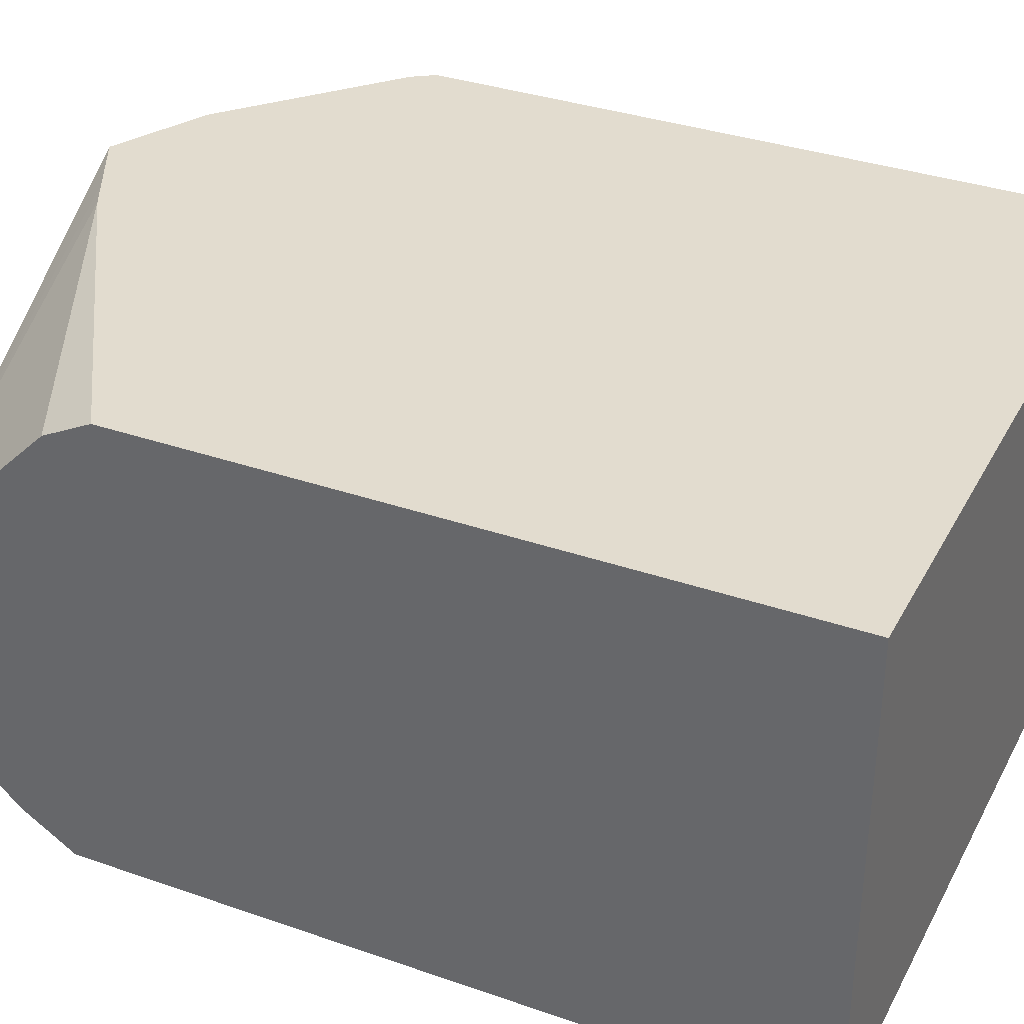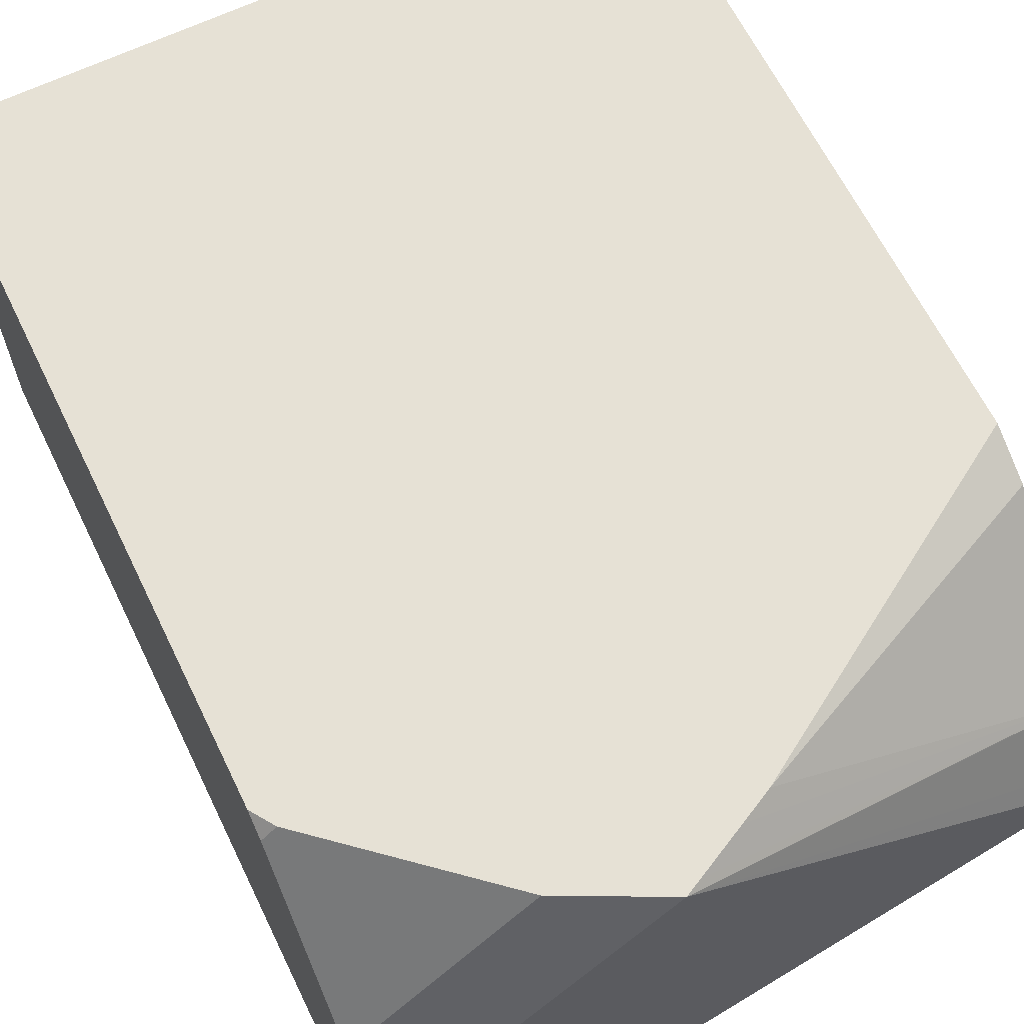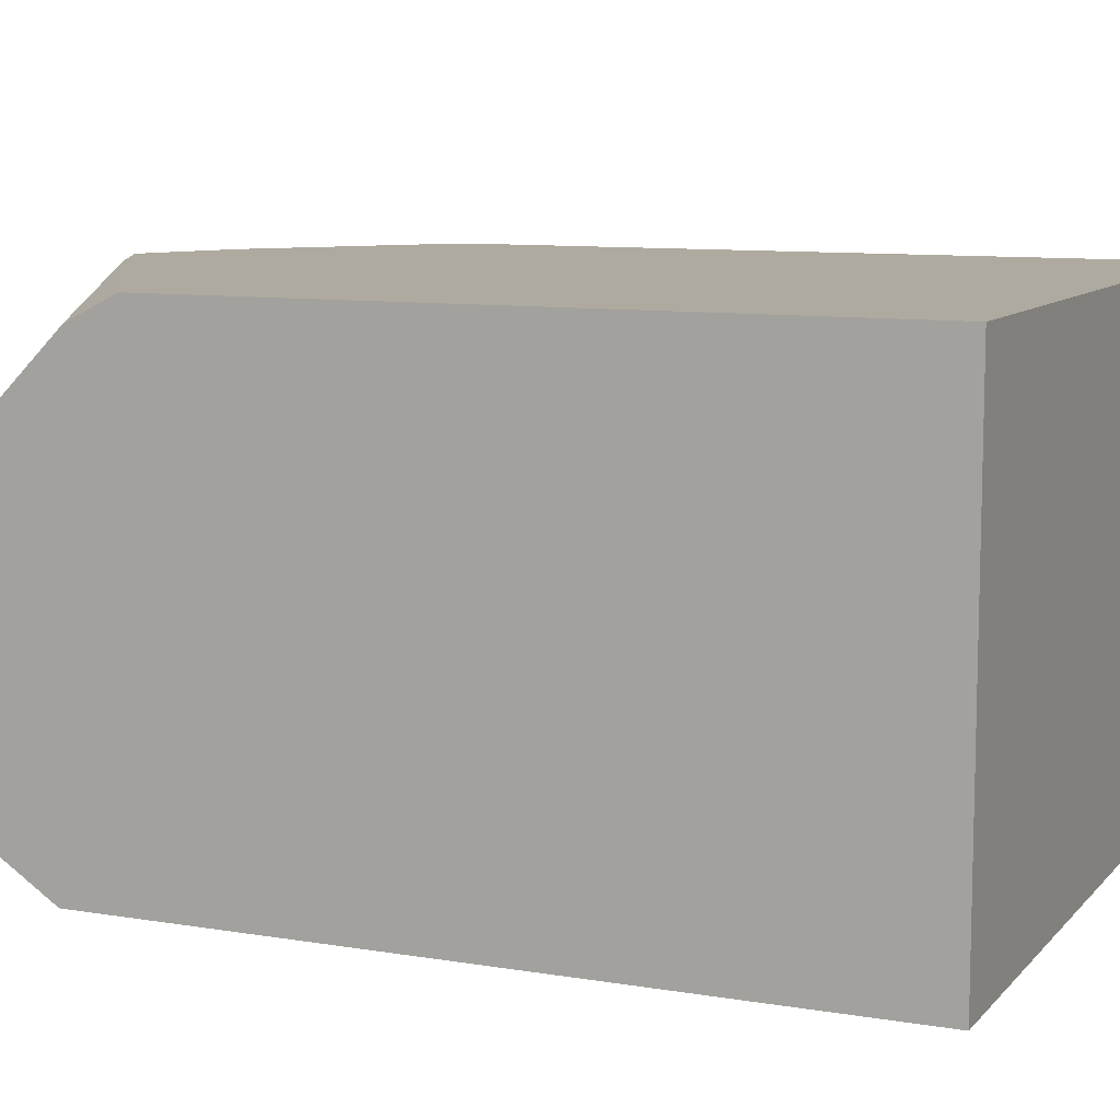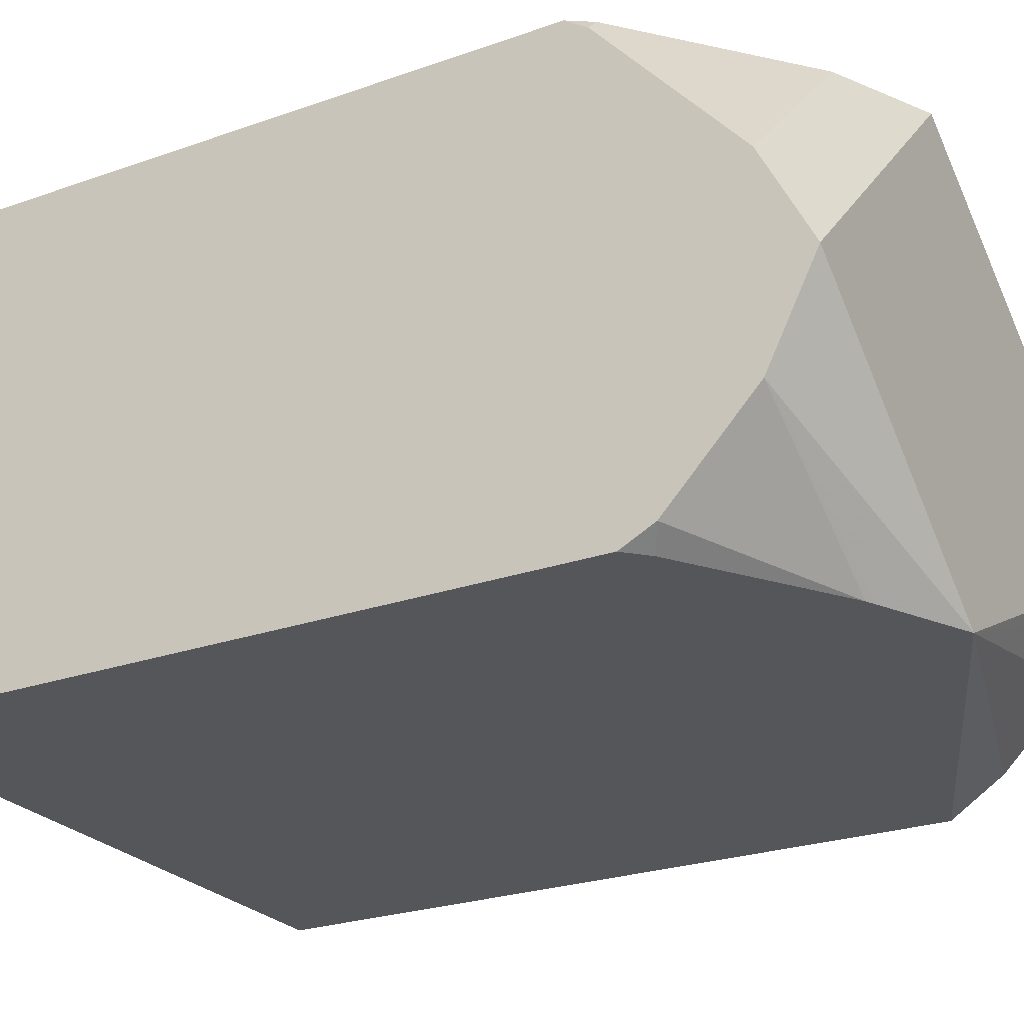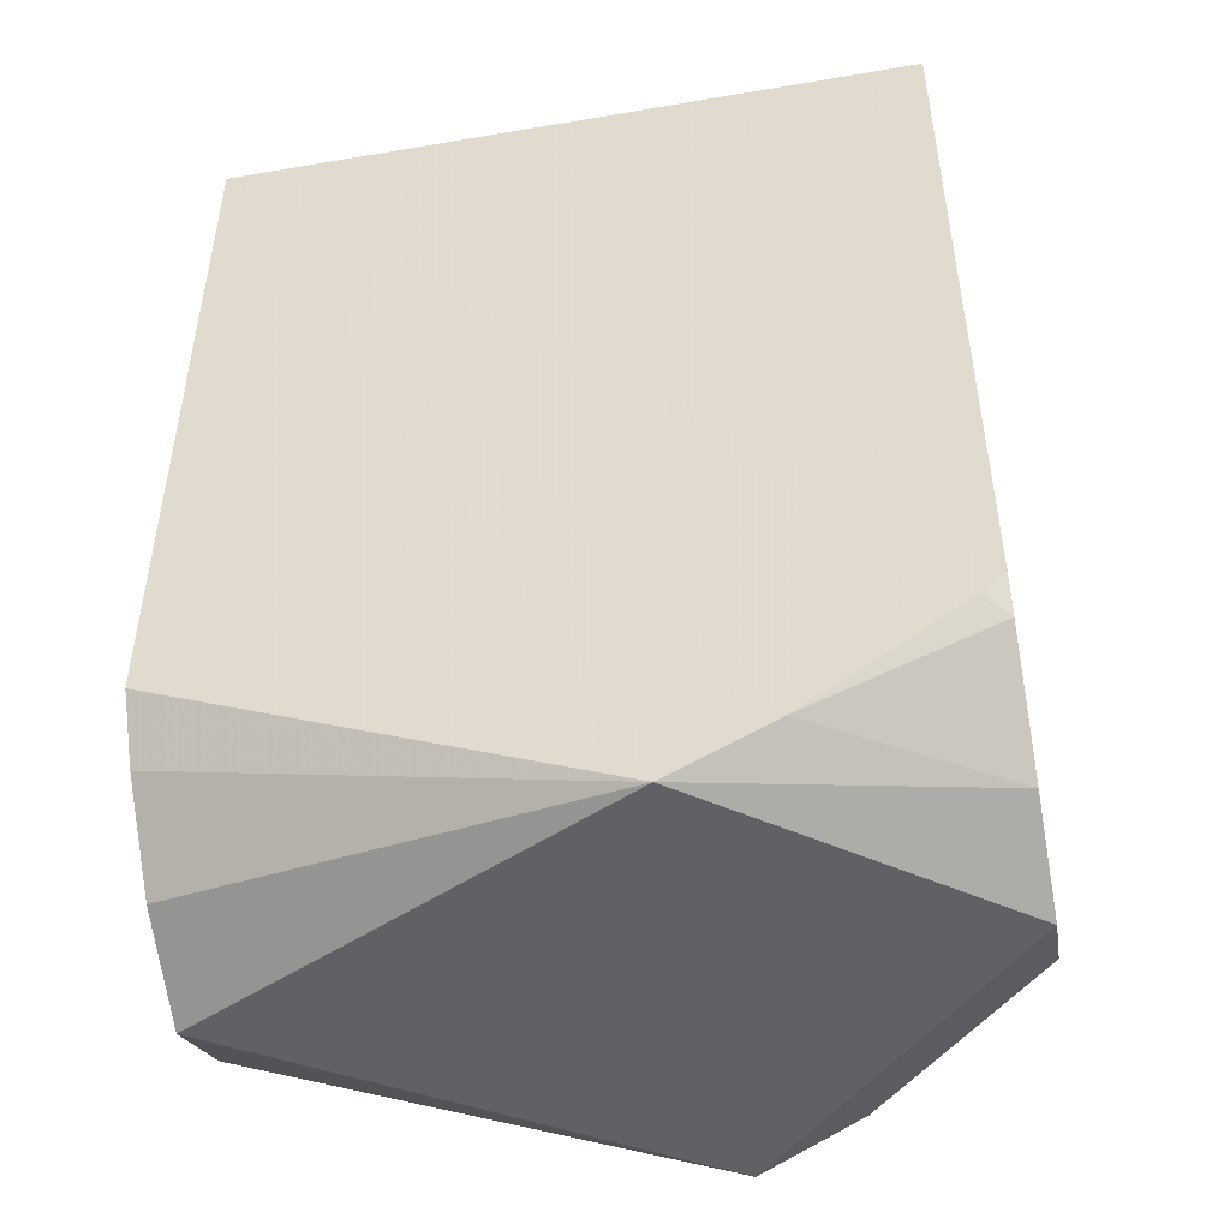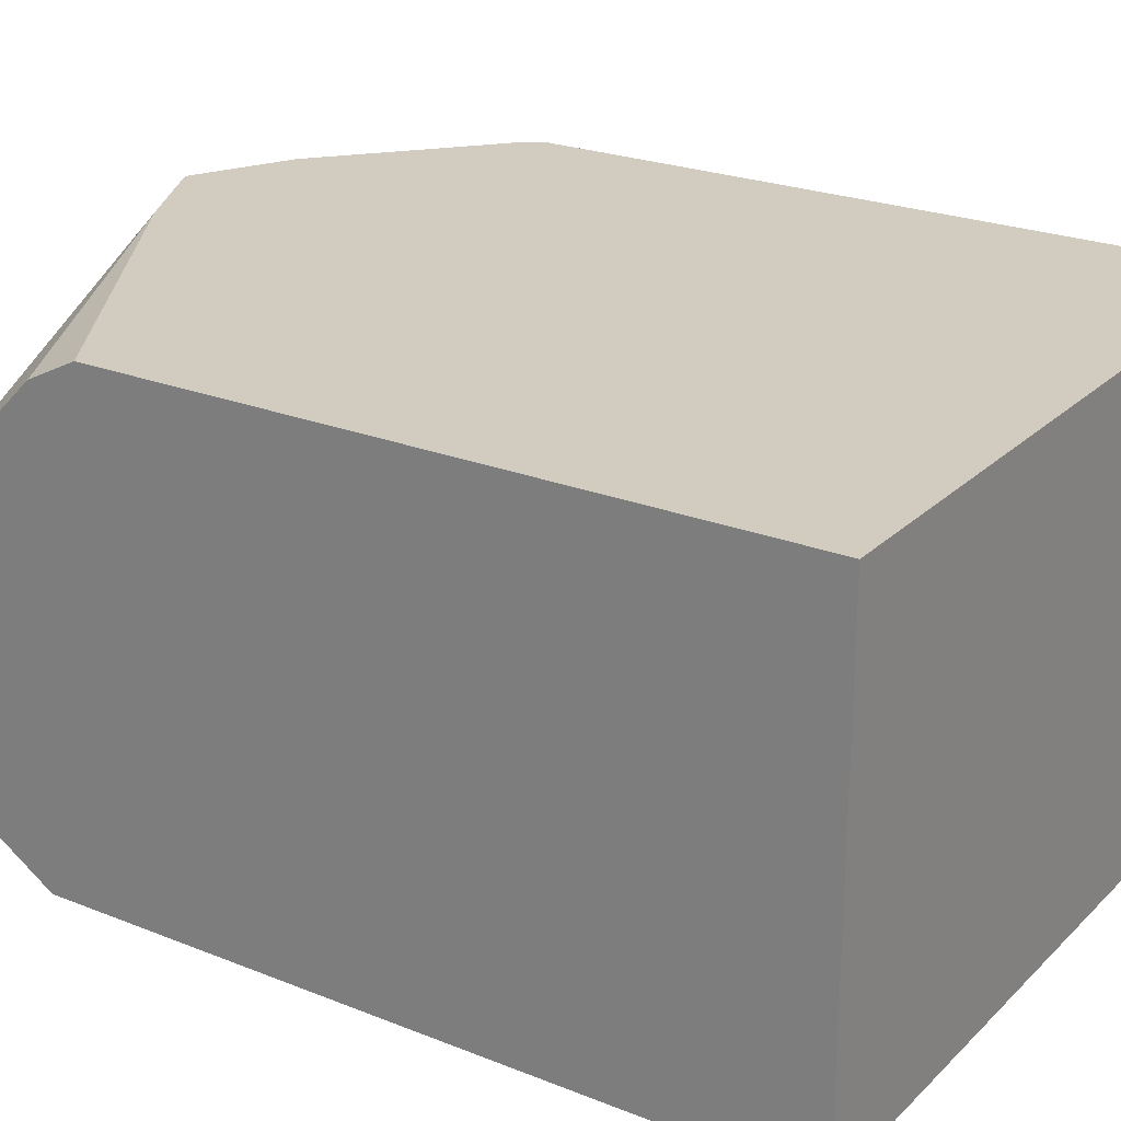
<metadata>
{"format":"obj","ext":"obj","renderer":"f3d","projection":"perspective","resolution":1024,"background":"white","views":[{"elev":34.6,"azim":-65.0,"up":"+Y"},{"elev":64.3,"azim":154.0,"up":"+Y"},{"elev":9.5,"azim":-66.4,"up":"+Y"},{"elev":-25.4,"azim":119.5,"up":"+Y"},{"elev":-47.8,"azim":10.8,"up":"+Z"},{"elev":24.0,"azim":-56.6,"up":"+Y"}]}
</metadata>
<code>
v -0.1711 -0.08538 -0.3252
v 0.1109 -0.08538 -0.3252
v -0.1711 0.1109 -0.3252
v -0.1711 -0.08538 -0.6225
v 0.1109 0.1109 -0.3252
v 0.1109 -0.08538 -0.6217
v -0.1711 0.1109 -0.5946
v -0.1711 -0.07054 -0.6451
v -1.251e-05 -0.08538 -0.6954
v 0.1109 0.1109 -0.6097
v 0.1108 -0.08538 -0.6257
v 0.1109 -0.08523 -0.6257
v -0.1711 0.1008 -0.6148
v -0.0403 0.1109 -0.6753
v -0.1711 -0.04031 -0.6753
v -0.1711 -0.03345 -0.6787
v -0.1711 -0.01329 -0.6888
v -0.1711 1.444e-05 -0.6954
v 0.1109 1.444e-05 -0.6954
v 0.1109 -0.006674 -0.6921
v 0.1109 -0.02684 -0.682
v 0.1109 -0.04031 -0.6753
v 0.005289 -0.08538 -0.6928
v 0.1109 0.1048 -0.6189
v 0.1048 0.1109 -0.6189
v 0.1022 -0.08538 -0.6341
v 0.1109 -0.07848 -0.6392
v -0.1711 0.07055 -0.6451
v -0.02685 0.1109 -0.6821
v -0.1711 0.0403 -0.6753
v -0.1711 0.0103 -0.6903
v -1.251e-05 0.1109 -0.6954
v 0.01998 0.1109 -0.6855
v 0.1109 0.0202 -0.6854
v 0.0403 -0.08538 -0.6753
v 0.03555 -0.08538 -0.6777
v 0.1109 0.0403 -0.6753
v 0.0403 0.1109 -0.6753
v -0.006667 0.1109 -0.6921
v -0.1711 0.0399 -0.6755
f 9 18 32
f 9 22 23
f 9 21 22
f 9 20 21
f 9 19 20
f 9 32 19
f 9 17 18
f 4 8 9
f 9 15 16
f 8 15 9
f 7 14 13
f 6 11 12
f 10 24 25
f 3 14 7
f 3 29 14
f 9 16 17
f 11 26 27
f 19 33 34
f 13 14 28
f 3 39 29
f 33 38 34
f 31 40 32
f 30 32 40
f 30 39 32
f 29 39 30
f 26 35 27
f 11 27 12
f 25 37 38
f 22 36 23
f 22 35 36
f 22 27 35
f 19 32 33
f 18 31 32
f 14 30 28
f 14 29 30
f 34 38 37
f 3 32 39
f 24 37 25
f 3 38 33
f 1 9 23
f 1 4 9
f 1 8 4
f 1 15 8
f 1 16 15
f 1 17 16
f 1 18 17
f 1 23 36
f 1 31 18
f 1 30 40
f 1 13 28
f 1 7 13
f 1 3 7
f 1 5 3
f 1 2 5
f 3 33 32
f 1 40 31
f 1 36 35
f 1 28 30
f 1 26 11
f 1 35 26
f 3 25 38
f 3 10 25
f 3 5 10
f 2 24 10
f 2 37 24
f 2 34 37
f 2 19 34
f 2 10 5
f 2 21 20
f 1 11 6
f 2 20 19
f 2 6 12
f 2 12 27
f 1 6 2
f 2 27 22
f 2 22 21

</code>
